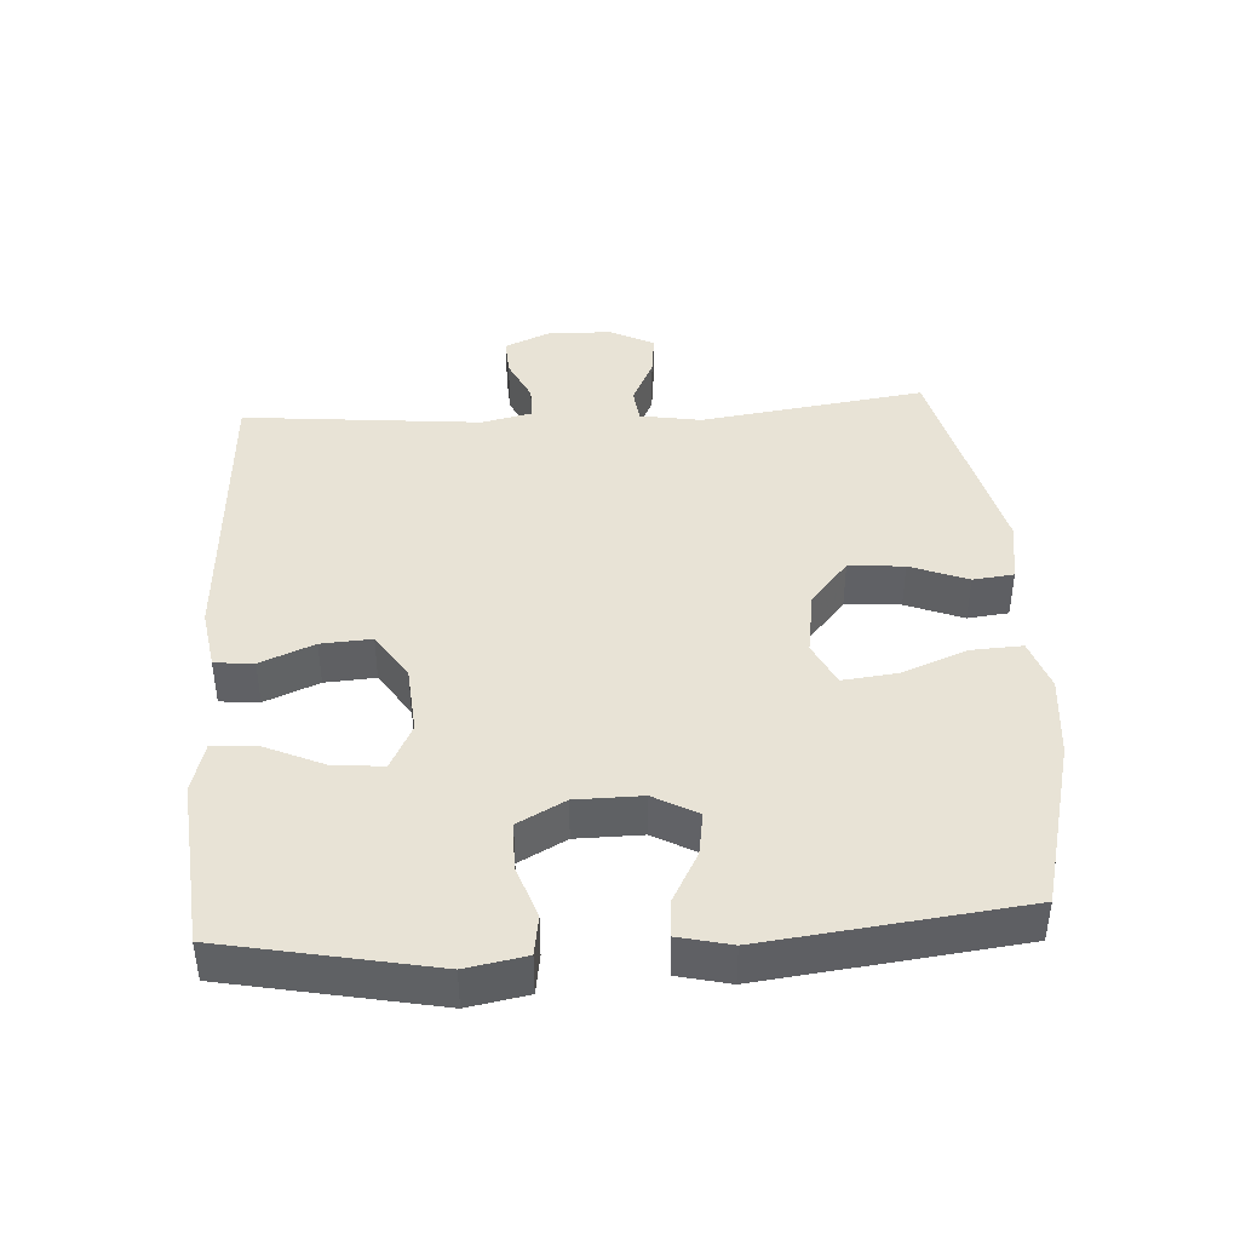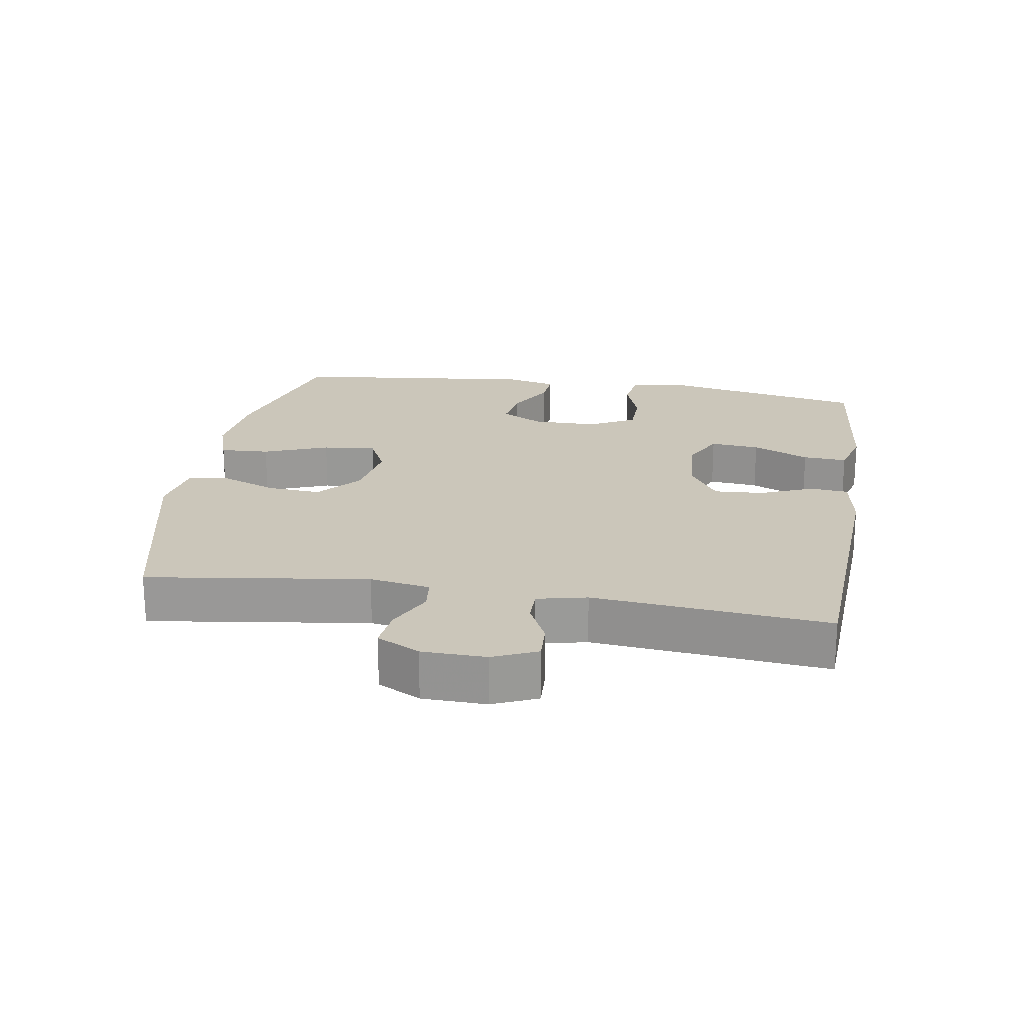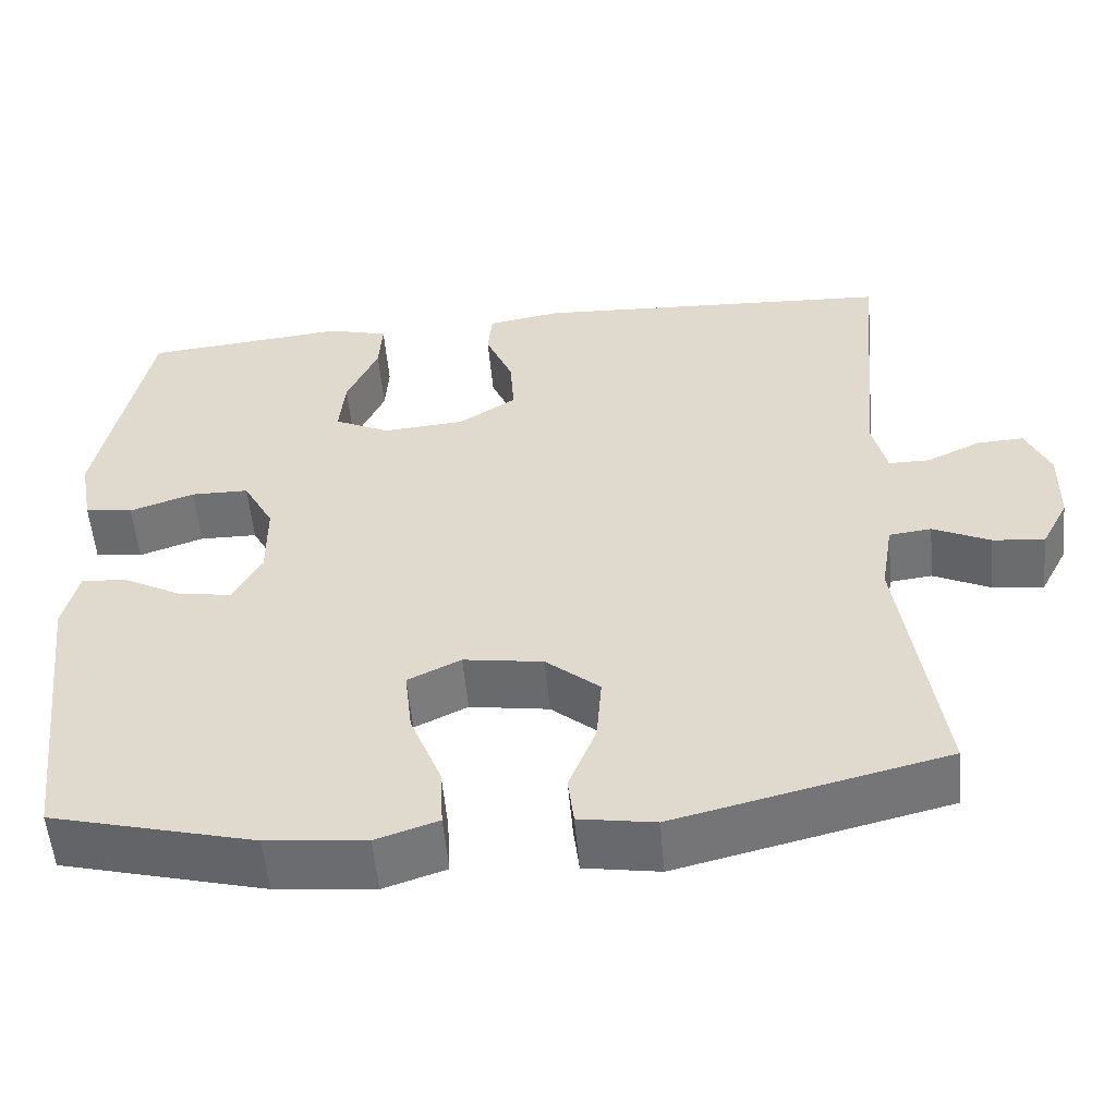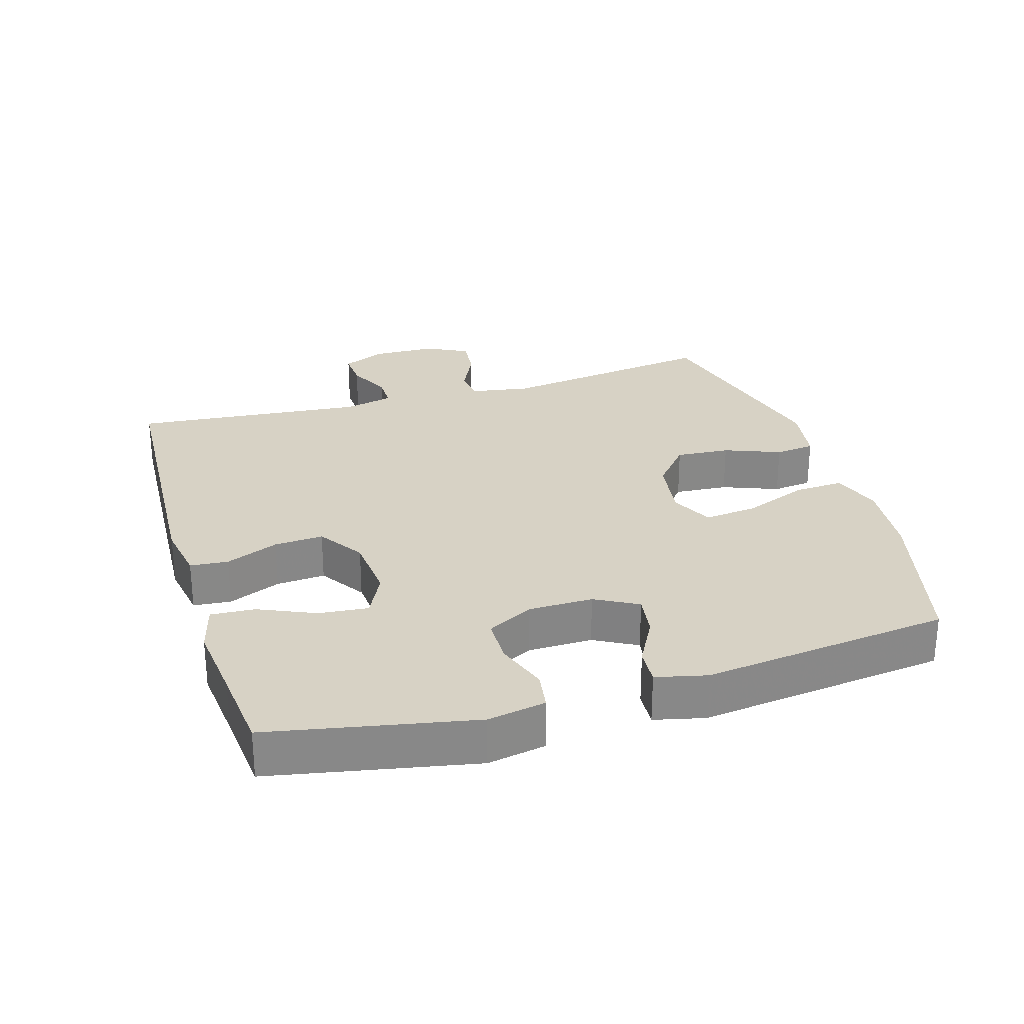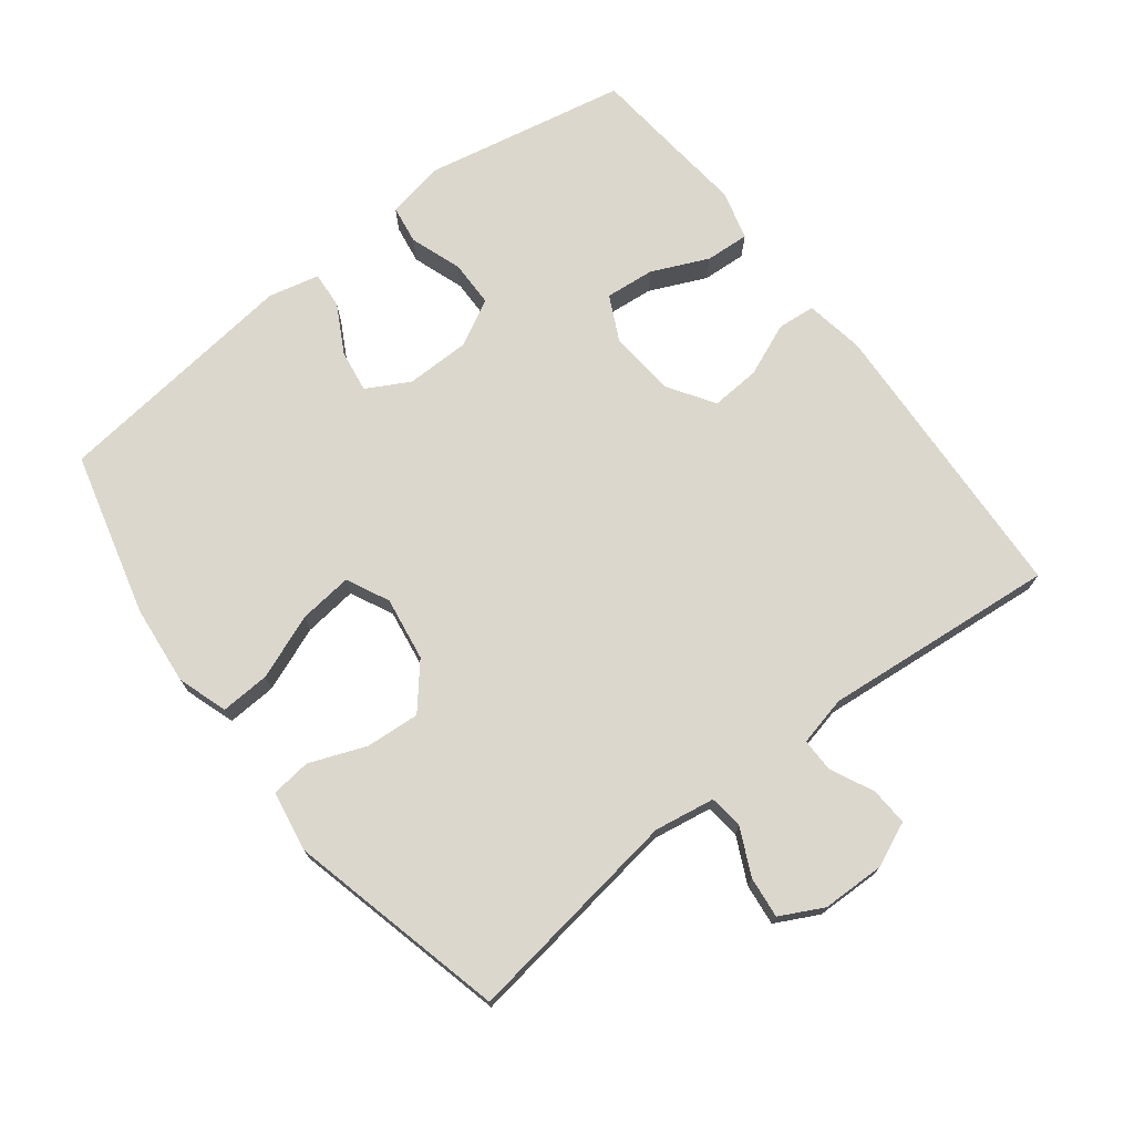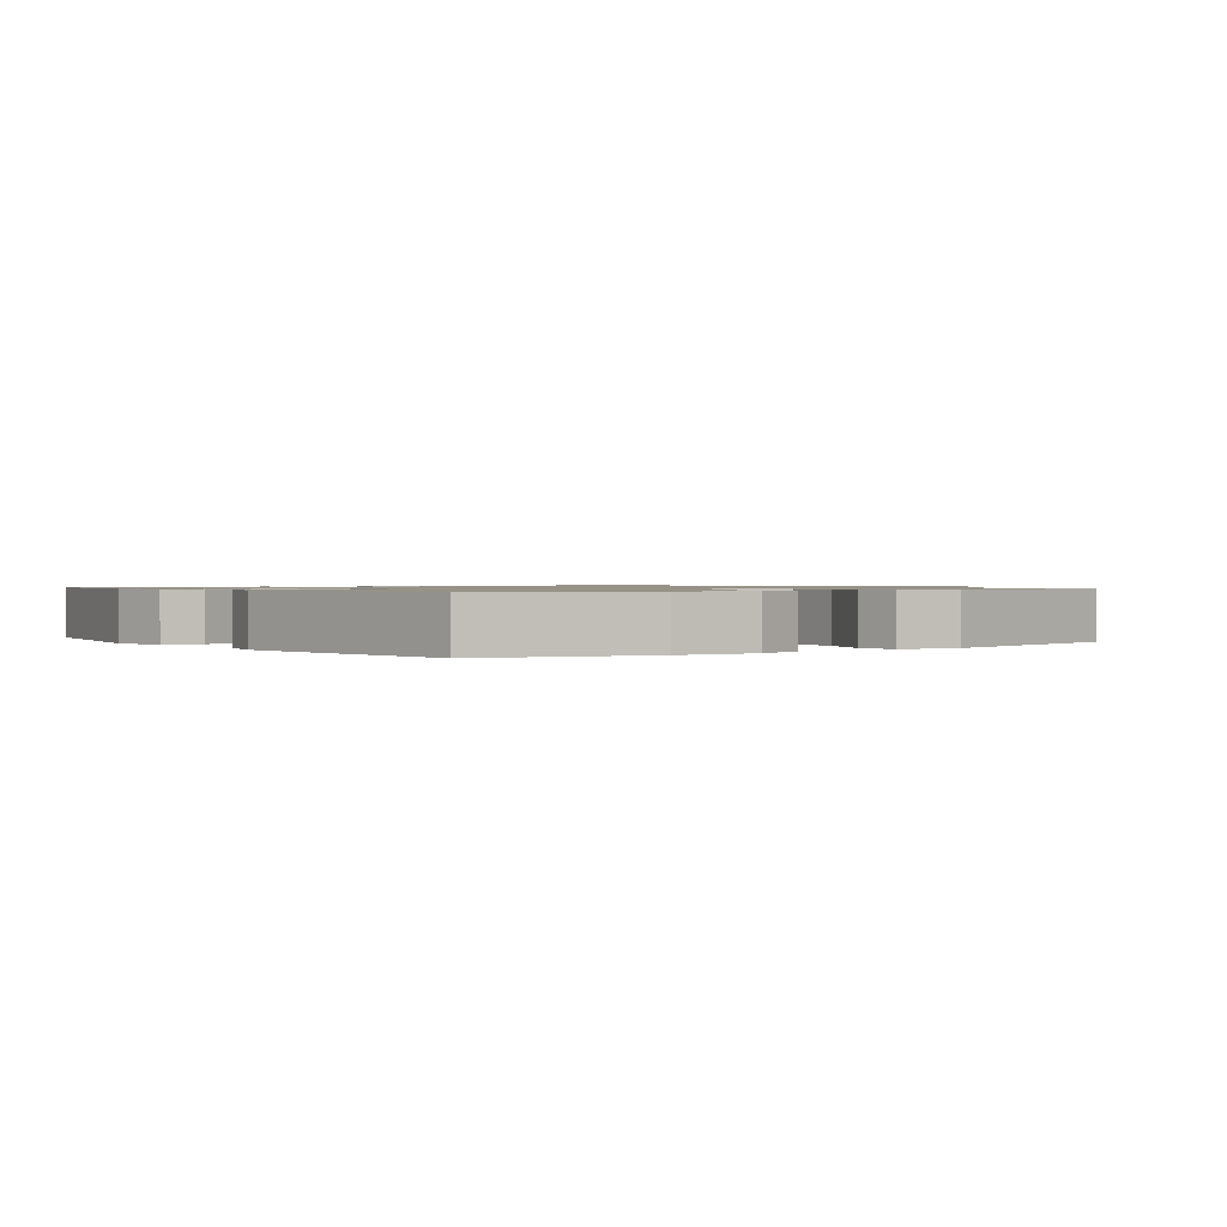
<metadata>
{"format":"obj","ext":"obj","renderer":"f3d","projection":"perspective","resolution":1024,"background":"white","views":[{"elev":41.9,"azim":86.5,"up":"+Y"},{"elev":21.1,"azim":-80.6,"up":"+Y"},{"elev":-55.0,"azim":-174.8,"up":"+Z"},{"elev":27.6,"azim":73.1,"up":"+Y"},{"elev":72.8,"azim":-127.7,"up":"+Y"},{"elev":1.0,"azim":143.6,"up":"+Y"}]}
</metadata>
<code>
v -0.5 0.07 0.5
v -0.062 0.07 0.524
v 0.027 0.07 0.509
v 0.032 0.07 0.452
v -0.001 0.07 0.373
v -0.006 0.07 0.299
v 0.063 0.07 0.254
v 0.163 0.07 0.246
v 0.23 0.07 0.279
v 0.223 0.07 0.353
v 0.185 0.07 0.438
v 0.181 0.07 0.504
v 0.255 0.07 0.524
v 0.374 0.07 0.512
v 0.5 0.07 0.5
v 0.56 0.07 0.196
v 0.544 0.07 0.109
v 0.486 0.07 0.1
v 0.408 0.07 0.127
v 0.338 0.07 0.126
v 0.301 0.07 0.057
v 0.3 0.07 -0.04
v 0.335 0.07 -0.104
v 0.399 0.07 -0.094
v 0.471 0.07 -0.055
v 0.526 0.07 -0.051
v 0.544 0.07 -0.127
v 0.5 0.07 -0.5
v 0.254 0.07 -0.564
v 0.134 0.07 -0.576
v 0.059 0.07 -0.551
v 0.063 0.07 -0.477
v 0.101 0.07 -0.38
v 0.11 0.07 -0.3
v 0.046 0.07 -0.269
v -0.05 0.07 -0.284
v -0.115 0.07 -0.339
v -0.109 0.07 -0.42
v -0.076 0.07 -0.504
v -0.083 0.07 -0.564
v -0.174 0.07 -0.579
v -0.5 0.07 -0.5
v -0.453 0.07 -0.171
v -0.468 0.07 -0.081
v -0.519 0.07 -0.075
v -0.588 0.07 -0.108
v -0.65 0.07 -0.115
v -0.683 0.07 -0.051
v -0.685 0.07 0.044
v -0.656 0.07 0.11
v -0.599 0.07 0.107
v -0.534 0.07 0.076
v -0.484 0.07 0.076
v -0.467 0.07 0.15
v -0.5 0 0.5
v -0.062 0 0.524
v 0.027 0 0.509
v 0.032 0 0.452
v -0.001 0 0.373
v -0.006 0 0.299
v 0.063 0 0.254
v 0.163 0 0.246
v 0.23 0 0.279
v 0.223 0 0.353
v 0.185 0 0.438
v 0.181 0 0.504
v 0.255 0 0.524
v 0.374 0 0.512
v 0.5 0 0.5
v 0.56 0 0.196
v 0.544 0 0.109
v 0.486 0 0.1
v 0.408 0 0.127
v 0.338 0 0.126
v 0.301 0 0.057
v 0.3 0 -0.04
v 0.335 0 -0.104
v 0.399 0 -0.094
v 0.471 0 -0.055
v 0.526 0 -0.051
v 0.544 0 -0.127
v 0.5 0 -0.5
v 0.254 0 -0.564
v 0.134 0 -0.576
v 0.059 0 -0.551
v 0.063 0 -0.477
v 0.101 0 -0.38
v 0.11 0 -0.3
v 0.046 0 -0.269
v -0.05 0 -0.284
v -0.115 0 -0.339
v -0.109 0 -0.42
v -0.076 0 -0.504
v -0.083 0 -0.564
v -0.174 0 -0.579
v -0.5 0 -0.5
v -0.453 0 -0.171
v -0.468 0 -0.081
v -0.519 0 -0.075
v -0.588 0 -0.108
v -0.65 0 -0.115
v -0.683 0 -0.051
v -0.685 0 0.044
v -0.656 0 0.11
v -0.599 0 0.107
v -0.534 0 0.076
v -0.484 0 0.076
v -0.467 0 0.15
f 49 50 51 52
f 49 52 53
f 48 49 53
f 45 46 47 48
f 44 45 48 53
f 43 44 53 54
f 41 42 43
f 38 39 40 41
f 37 38 41 43
f 36 37 43 54
f 30 31 32 33
f 30 33 34
f 29 30 34
f 28 29 34
f 27 28 34
f 24 25 26 27
f 23 24 27 34
f 22 23 34 35
f 16 17 18 19
f 14 15 16 19
f 14 19 20
f 13 14 20 21
f 10 11 12 13
f 9 10 13 21
f 2 3 4 5
f 2 5 6
f 1 2 6
f 54 1 6 7
f 8 9 21 22
f 22 35 36 54
f 7 8 22 54
f 106 105 104 103
f 107 106 103
f 107 103 102
f 102 101 100 99
f 107 102 99 98
f 108 107 98 97
f 97 96 95
f 95 94 93 92
f 97 95 92 91
f 108 97 91 90
f 87 86 85 84
f 88 87 84
f 88 84 83
f 88 83 82
f 88 82 81
f 81 80 79 78
f 88 81 78 77
f 89 88 77 76
f 73 72 71 70
f 73 70 69 68
f 74 73 68
f 75 74 68 67
f 67 66 65 64
f 75 67 64 63
f 59 58 57 56
f 60 59 56
f 60 56 55
f 61 60 55 108
f 76 75 63 62
f 108 90 89 76
f 108 76 62 61
f 1 55 56 2
f 2 56 57 3
f 3 57 58 4
f 4 58 59 5
f 5 59 60 6
f 6 60 61 7
f 7 61 62 8
f 8 62 63 9
f 9 63 64 10
f 10 64 65 11
f 11 65 66 12
f 12 66 67 13
f 13 67 68 14
f 14 68 69 15
f 15 69 70 16
f 16 70 71 17
f 17 71 72 18
f 18 72 73 19
f 19 73 74 20
f 20 74 75 21
f 21 75 76 22
f 22 76 77 23
f 23 77 78 24
f 24 78 79 25
f 25 79 80 26
f 26 80 81 27
f 27 81 82 28
f 28 82 83 29
f 29 83 84 30
f 30 84 85 31
f 31 85 86 32
f 32 86 87 33
f 33 87 88 34
f 34 88 89 35
f 35 89 90 36
f 36 90 91 37
f 37 91 92 38
f 38 92 93 39
f 39 93 94 40
f 40 94 95 41
f 41 95 96 42
f 42 96 97 43
f 43 97 98 44
f 44 98 99 45
f 45 99 100 46
f 46 100 101 47
f 47 101 102 48
f 48 102 103 49
f 49 103 104 50
f 50 104 105 51
f 51 105 106 52
f 52 106 107 53
f 53 107 108 54
f 54 108 55 1

</code>
